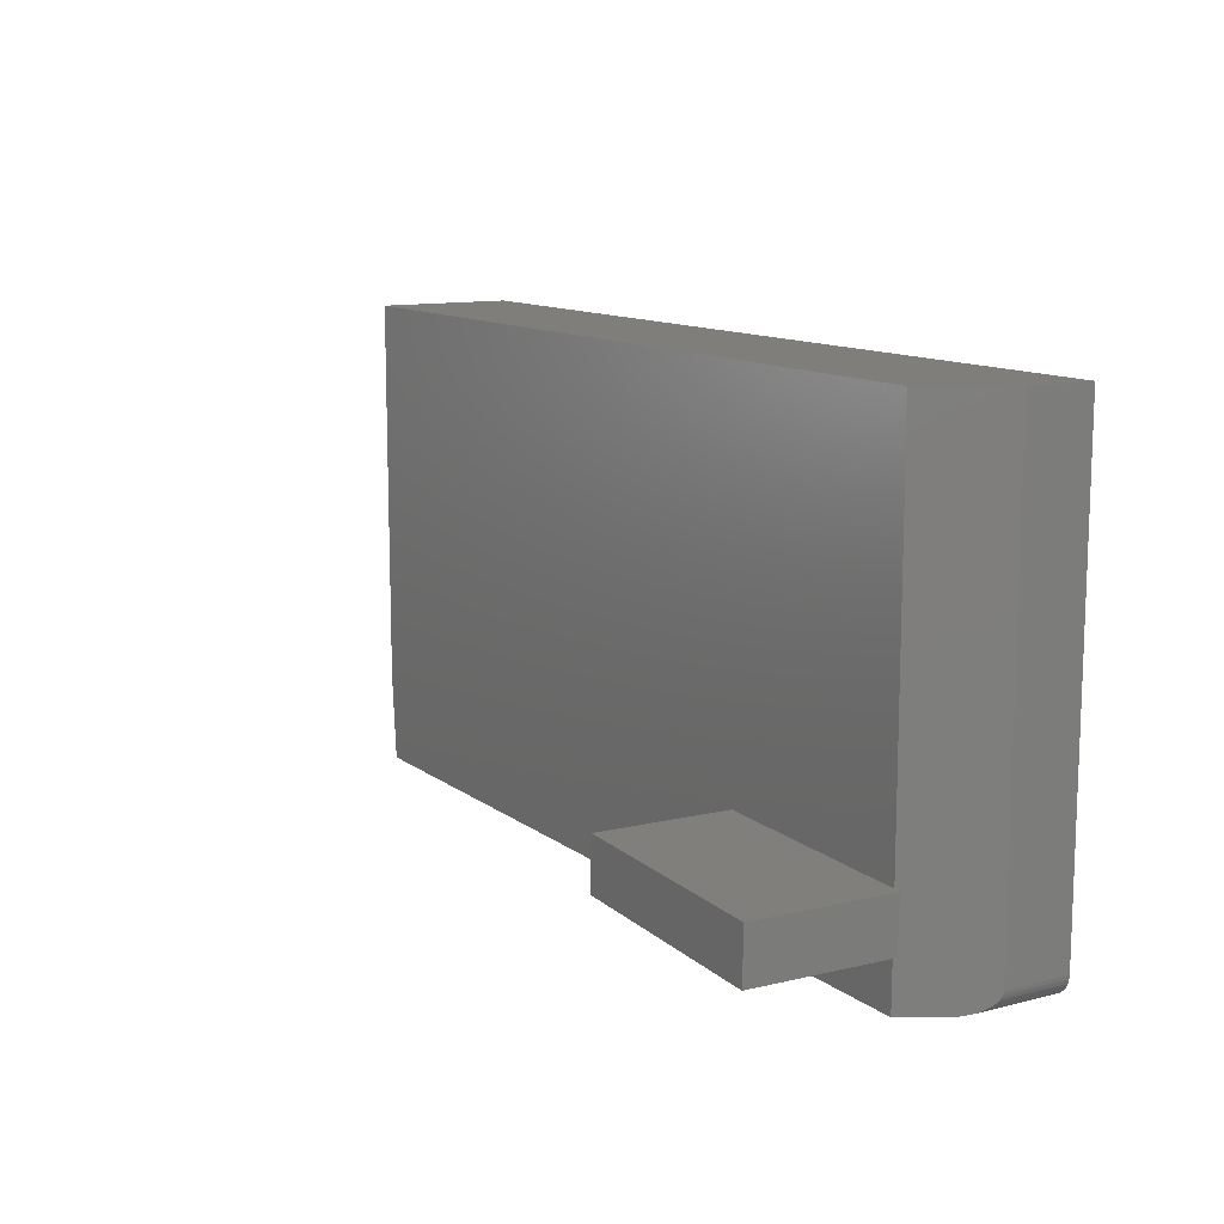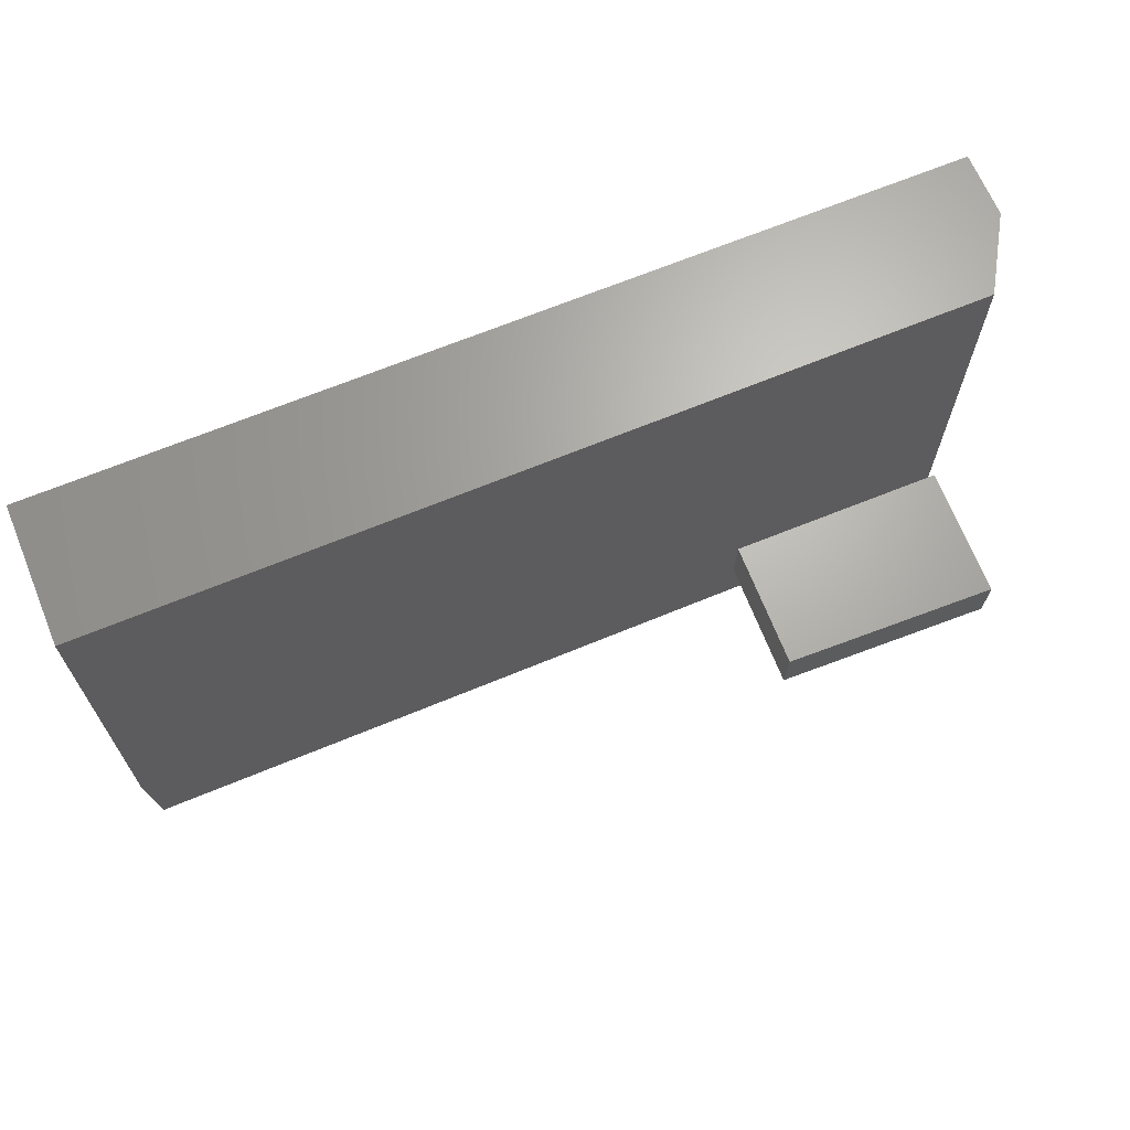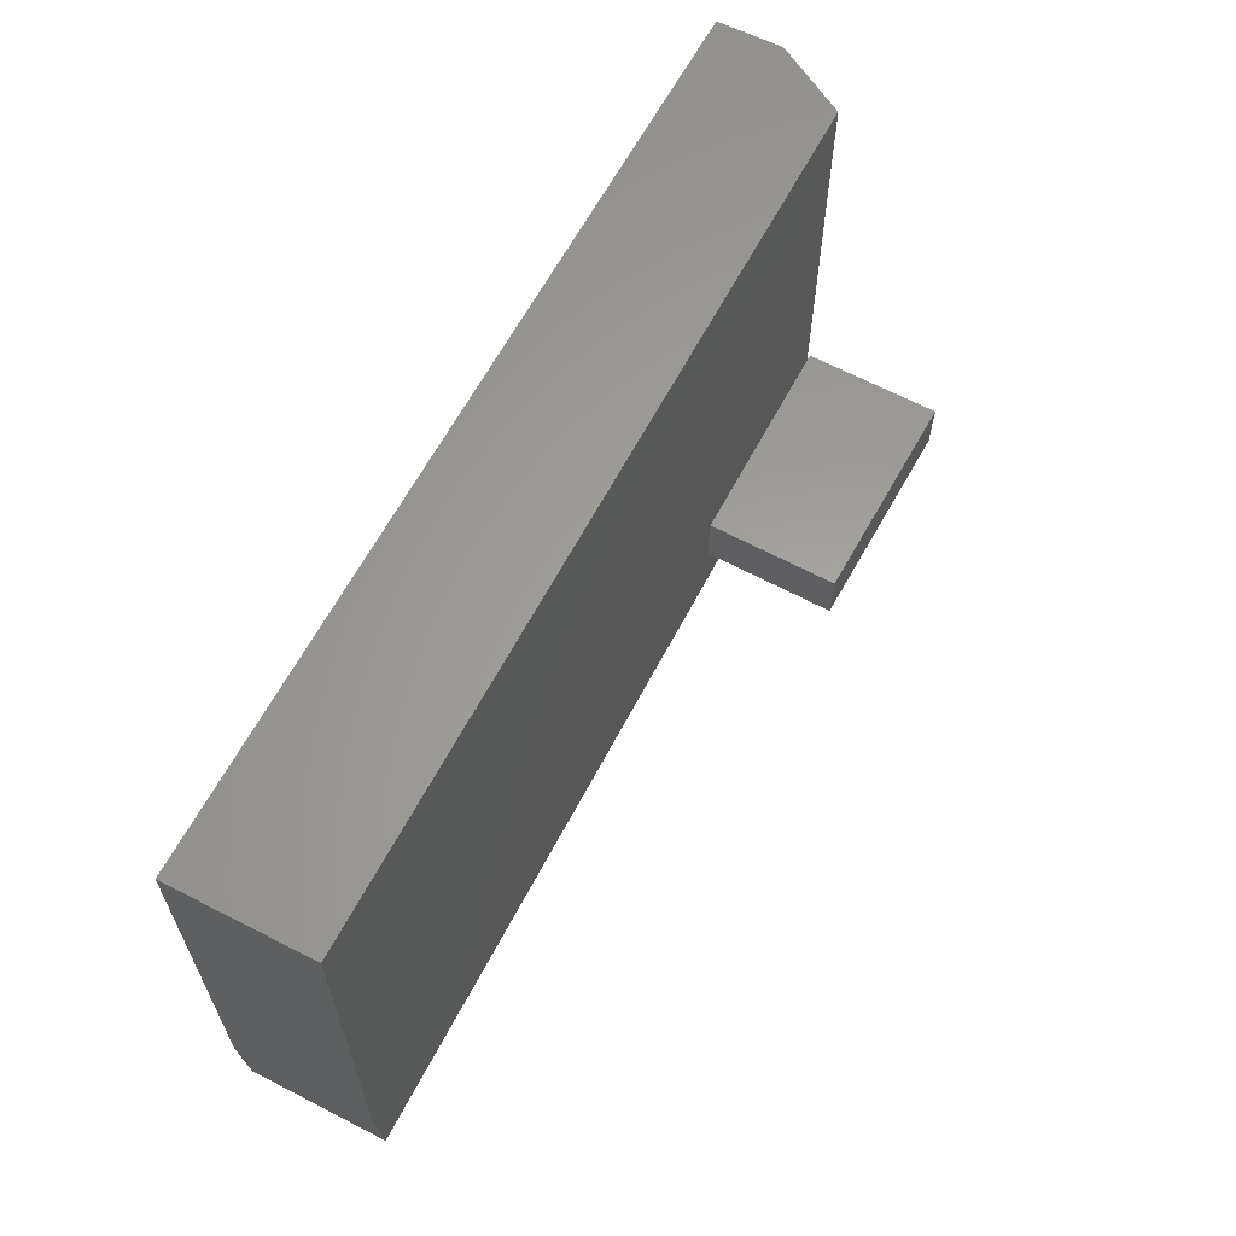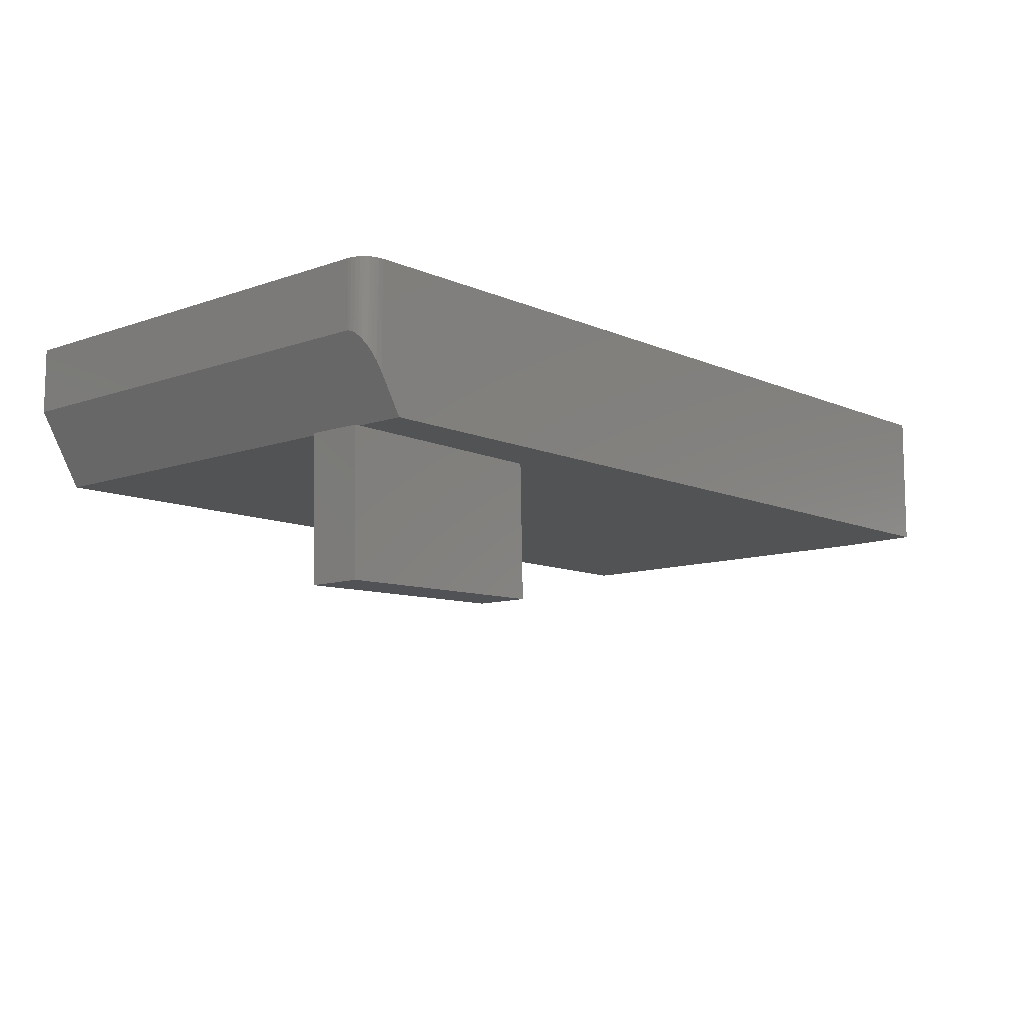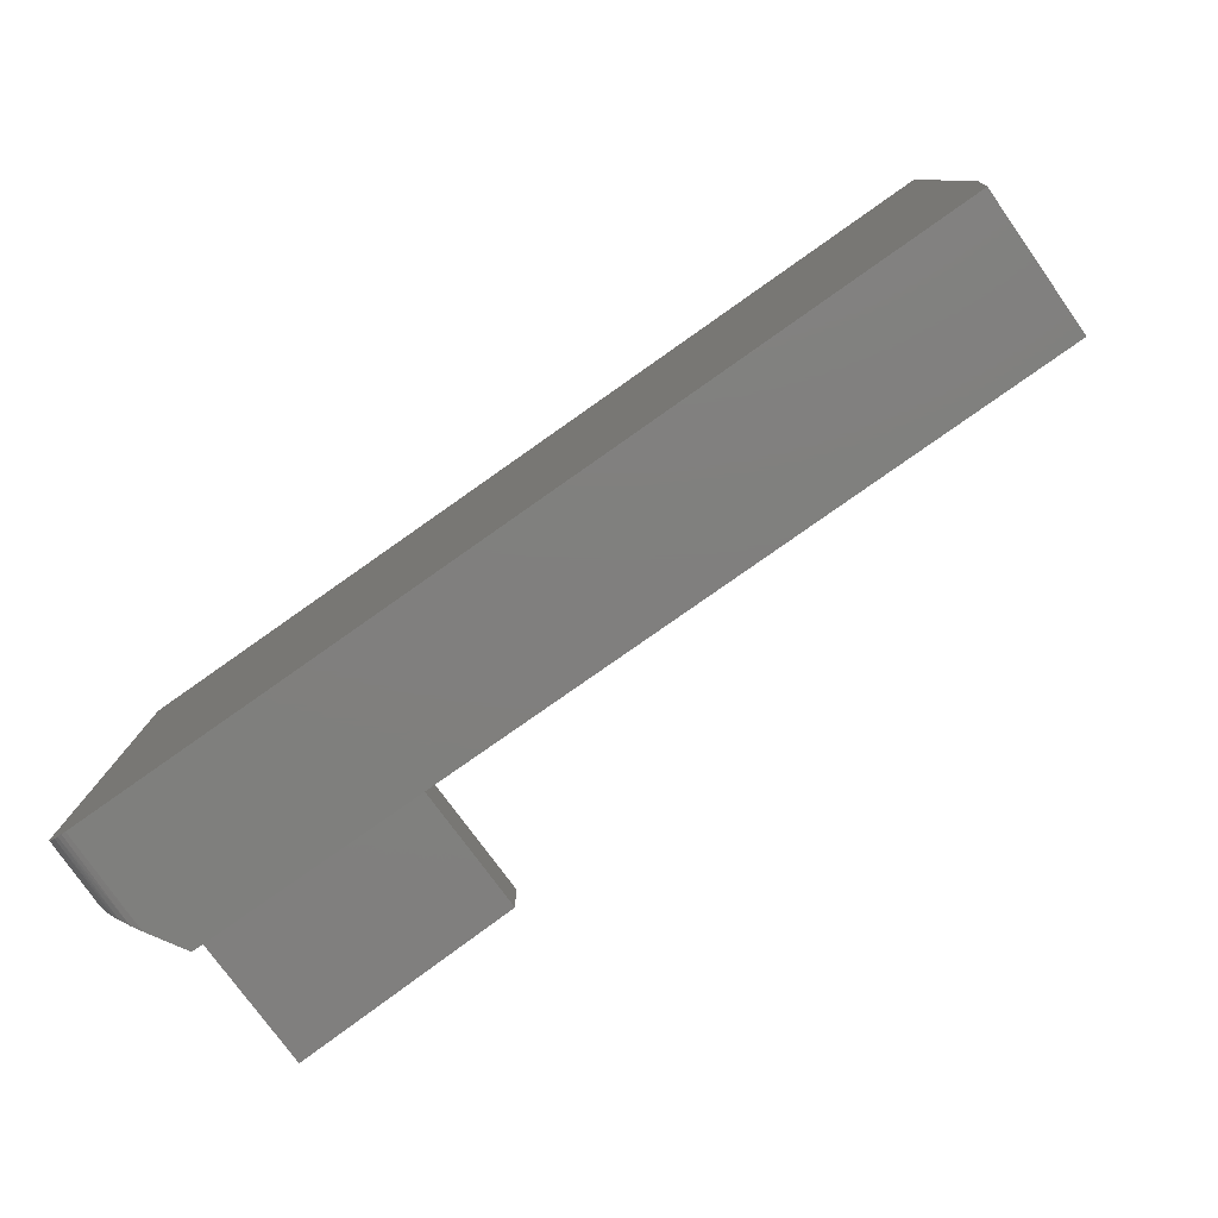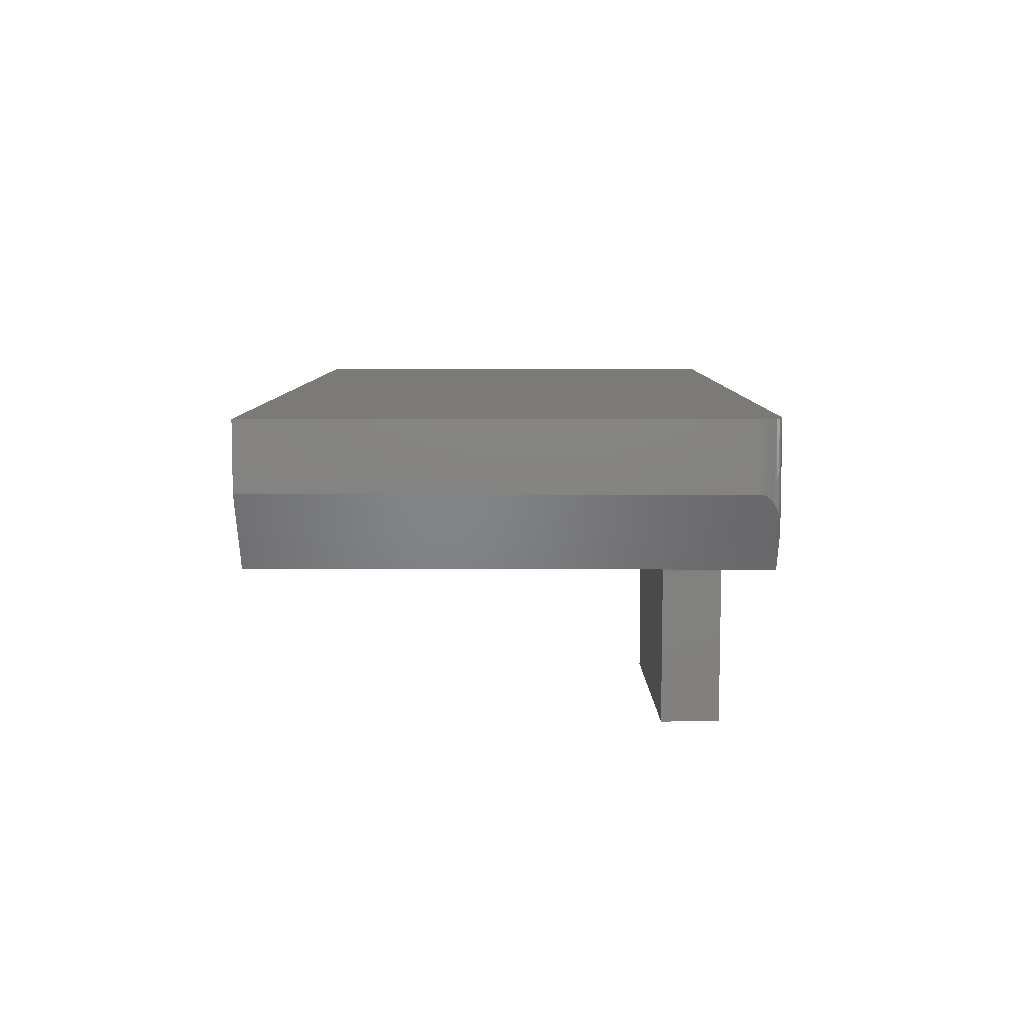
<metadata>
{"format":"stl","ext":"stl","renderer":"f3d","projection":"perspective","resolution":1024,"background":"white","views":[{"elev":11.9,"azim":-120.9,"up":"+Y"},{"elev":66.9,"azim":157.4,"up":"+Y"},{"elev":61.9,"azim":117.4,"up":"+Y"},{"elev":-10.2,"azim":-47.9,"up":"+Z"},{"elev":-79.4,"azim":35.1,"up":"+Y"},{"elev":7.2,"azim":-89.6,"up":"+Z"}]}
</metadata>
<code>
# stl→obj: 41 verts, 78 faces
v -0.4688 -0.1972 -1.735e-17
v -0.4653 -0.1972 -0.1425
v -0.7032 -0.2029 0.000189
v -0.7073 -0.2031 -0.1484
v -0.7109 -0.2031 0
v -0.4674 -0.2533 -9.541e-18
v -0.4639 -0.2533 -0.1424
v -0.7059 -0.2592 -0.1484
v -0.7031 -0.259 0.0001917
v -0.7096 -0.2592 3.378e-05
v -0.7031 0.2015 0
v 0.2266 -0.2188 0
v 0.2266 0.2015 0
v 0.2188 -0.3125 0
v -0.7031 -0.3125 0
v -0.7266 -0.3125 0.03906
v -0.7327 -0.3117 0.04922
v -0.7378 -0.3096 0.05781
v -0.7408 -0.3077 0.06279
v -0.7446 -0.304 0.06911
v -0.7466 -0.3012 0.07251
v -0.7482 -0.298 0.07518
v -0.7489 -0.2963 0.07623
v -0.7493 -0.2946 0.07703
v -0.7497 -0.2927 0.07764
v -0.7499 -0.2909 0.078
v -0.75 -0.2891 0.07812
v -0.75 0.2015 0.07812
v 0.2188 -0.3125 0.1484
v -0.7266 -0.3125 0.1484
v -0.7355 -0.3107 0.1484
v -0.7311 -0.312 0.1484
v 0.2266 -0.2188 0.1484
v 0.2266 0.2015 0.1484
v -0.75 0.2015 0.1484
v -0.75 -0.2891 0.1484
v -0.7495 -0.2936 0.1484
v -0.7482 -0.298 0.1484
v -0.7461 -0.3021 0.1484
v -0.7431 -0.3056 0.1484
v -0.7396 -0.3086 0.1484
f 1 2 3
f 3 2 4
f 3 4 5
f 1 6 2
f 2 6 7
f 7 6 8
f 8 6 9
f 8 9 10
f 10 9 5
f 9 3 5
f 3 11 1
f 12 11 13
f 11 12 1
f 1 12 14
f 1 14 6
f 6 14 15
f 6 15 9
f 16 17 18
f 15 16 18
f 15 18 19
f 15 19 20
f 15 20 21
f 15 21 22
f 15 22 23
f 15 23 24
f 15 24 25
f 15 25 26
f 15 26 27
f 15 27 9
f 9 27 3
f 3 27 28
f 3 28 11
f 4 2 8
f 8 2 7
f 10 5 8
f 8 5 4
f 14 29 15
f 15 29 30
f 15 30 16
f 30 31 32
f 33 34 35
f 33 35 36
f 33 36 37
f 33 37 38
f 33 38 39
f 33 39 40
f 33 40 41
f 33 41 31
f 33 31 30
f 33 30 29
f 35 28 36
f 36 28 27
f 36 26 37
f 36 27 26
f 16 32 17
f 16 30 32
f 17 32 31
f 17 31 18
f 18 31 41
f 18 41 19
f 19 41 40
f 19 40 20
f 20 40 39
f 20 39 21
f 21 39 38
f 21 38 22
f 22 38 23
f 23 38 37
f 23 37 24
f 37 25 24
f 26 25 37
f 33 12 34
f 34 12 13
f 29 14 33
f 33 14 12
f 34 13 35
f 35 13 11
f 35 11 28

</code>
